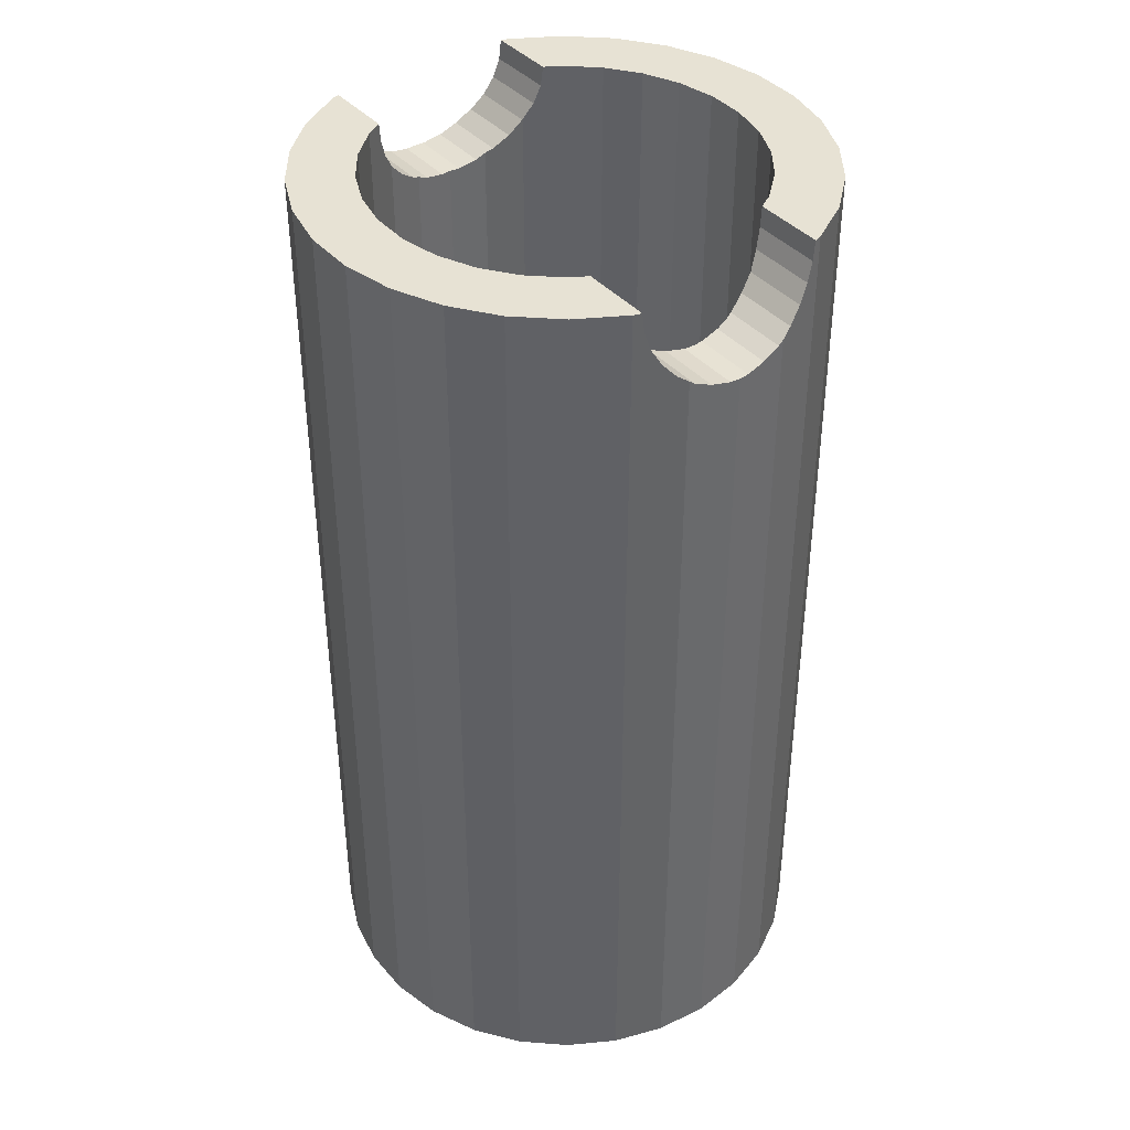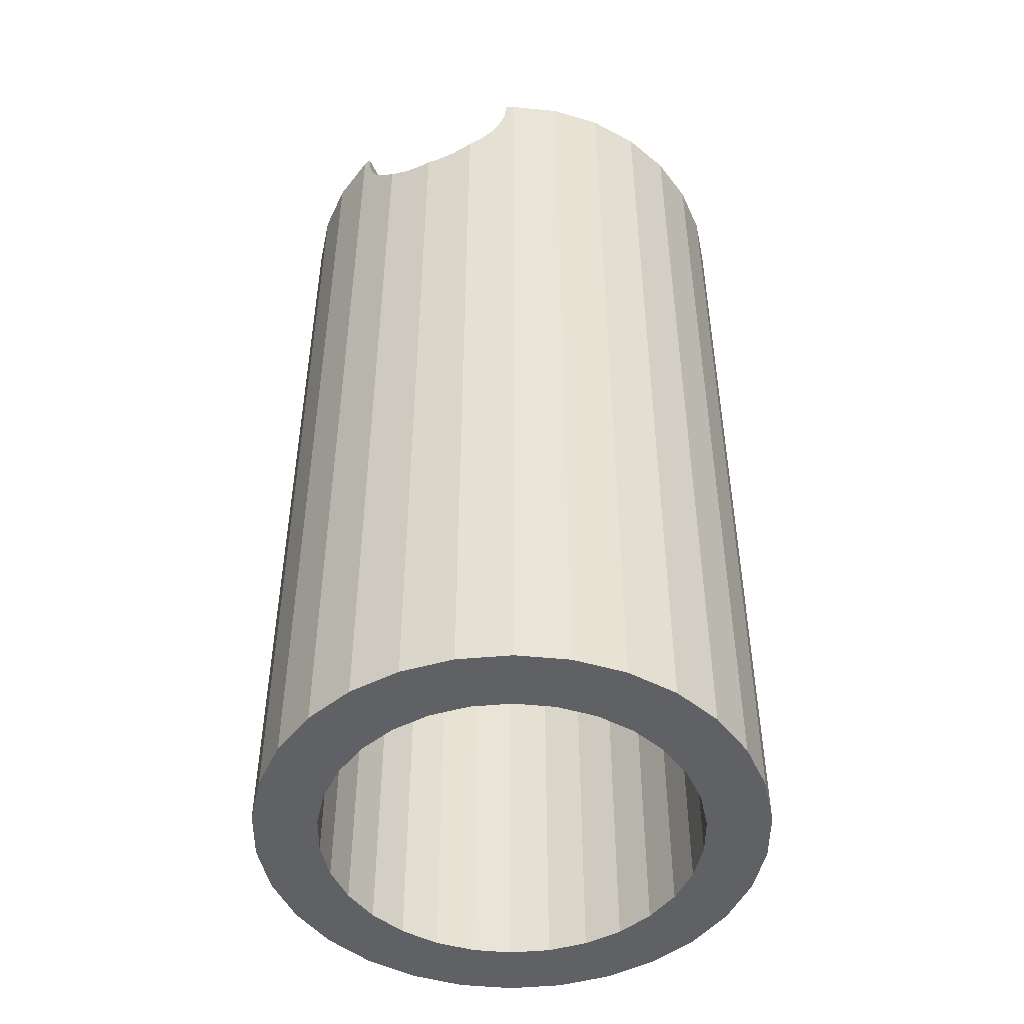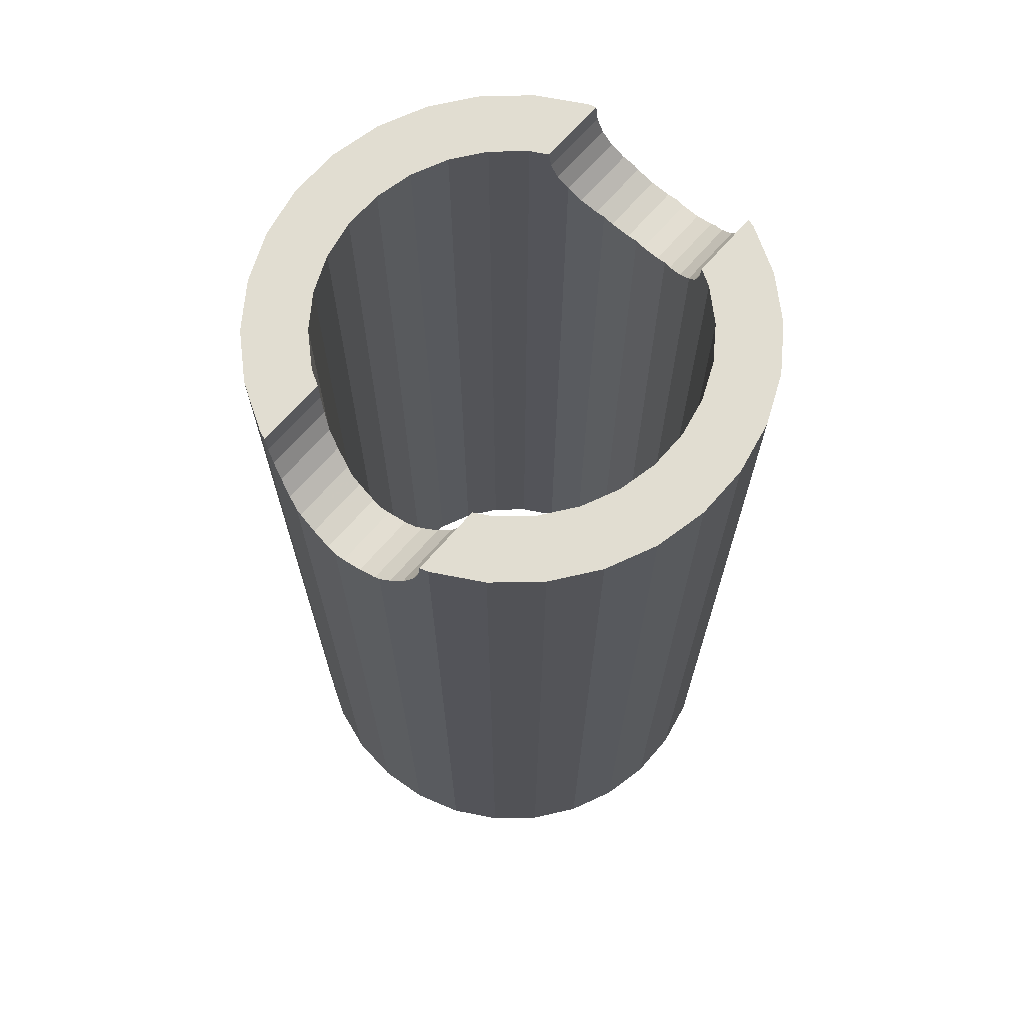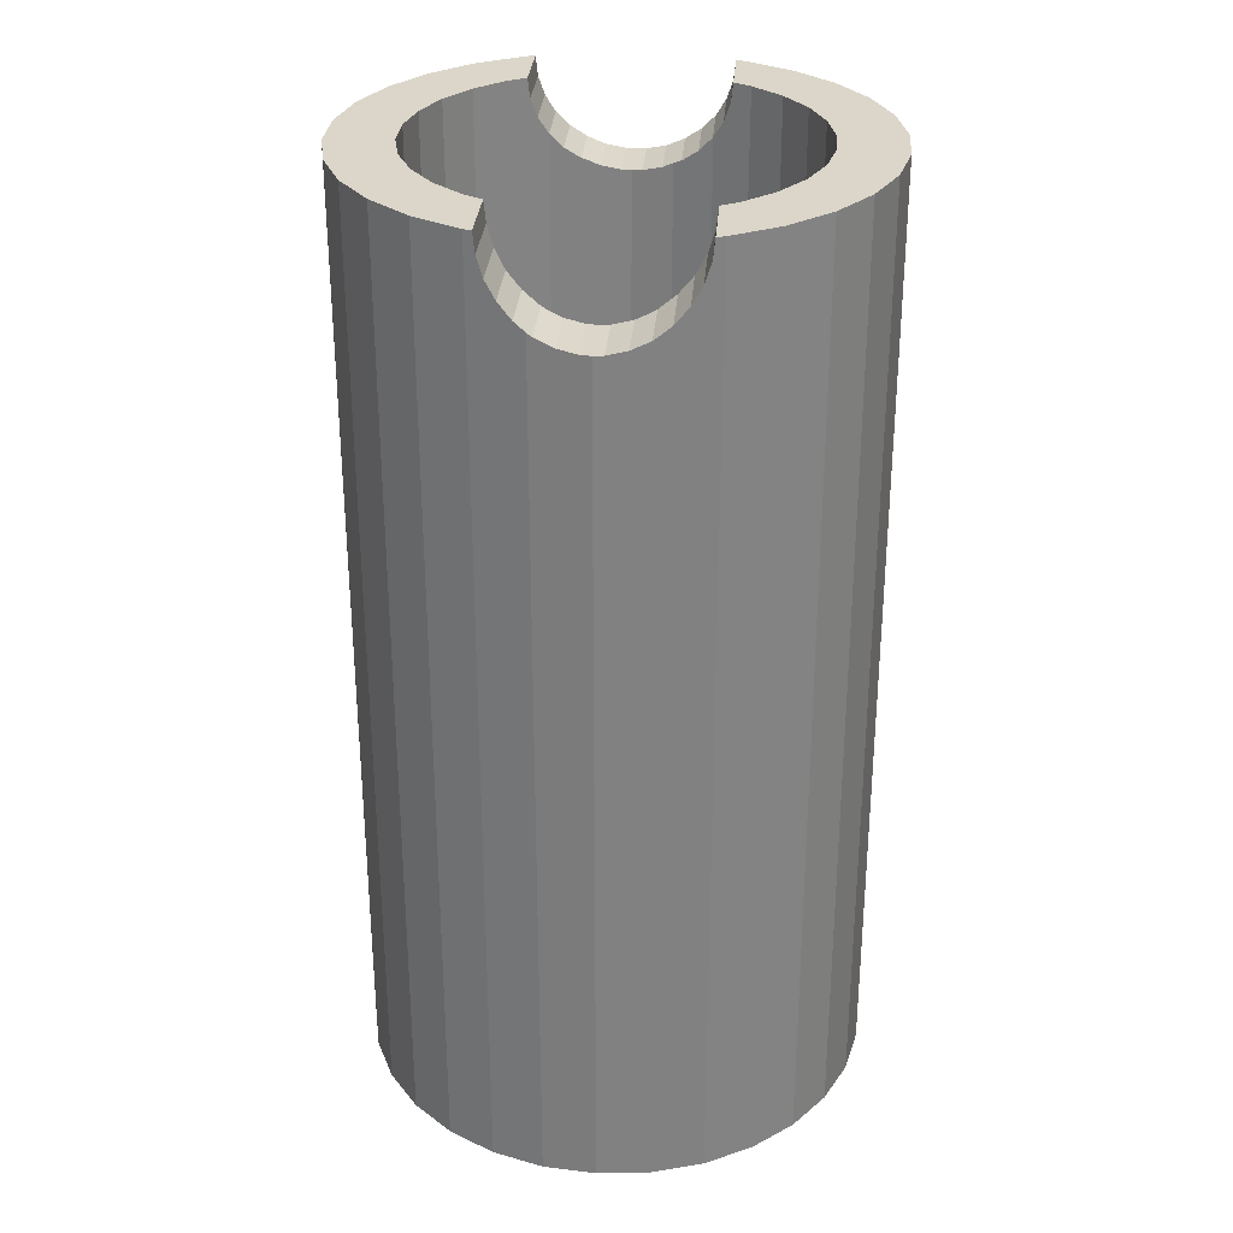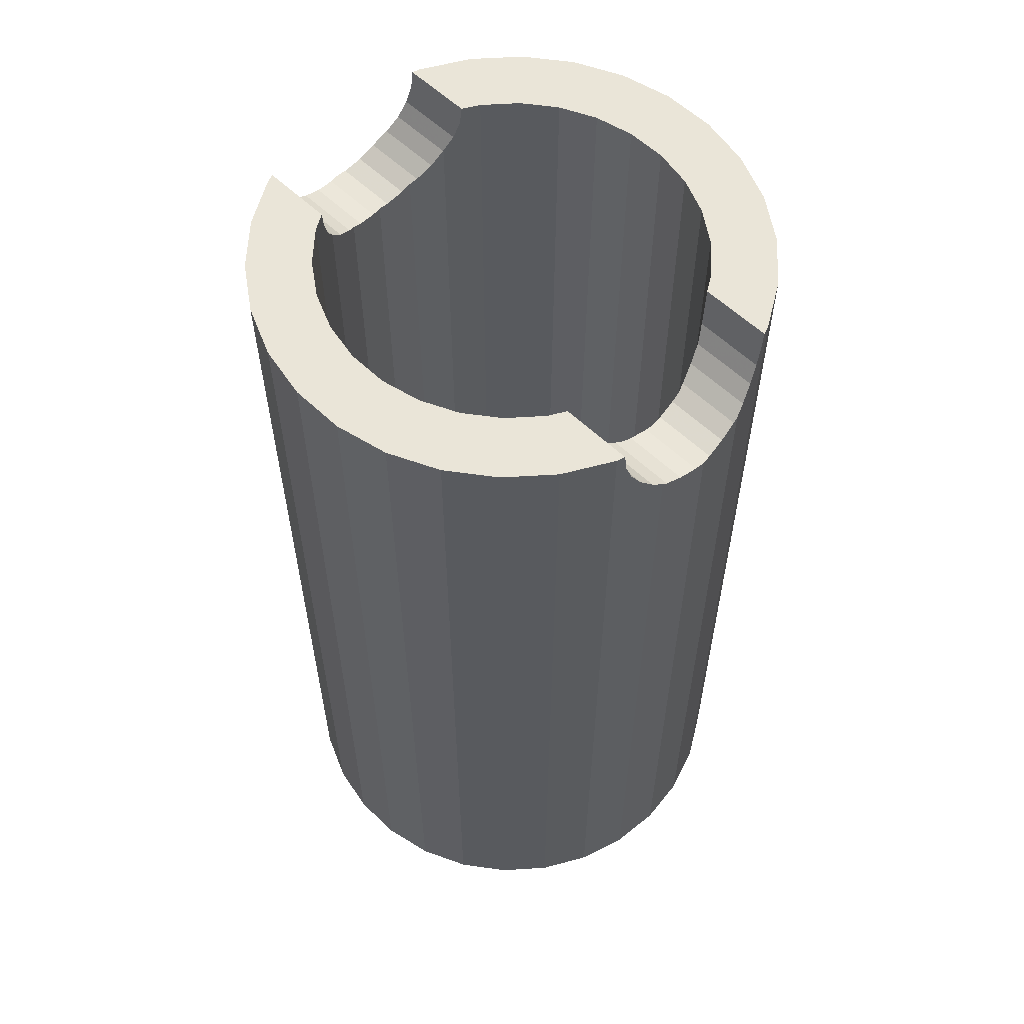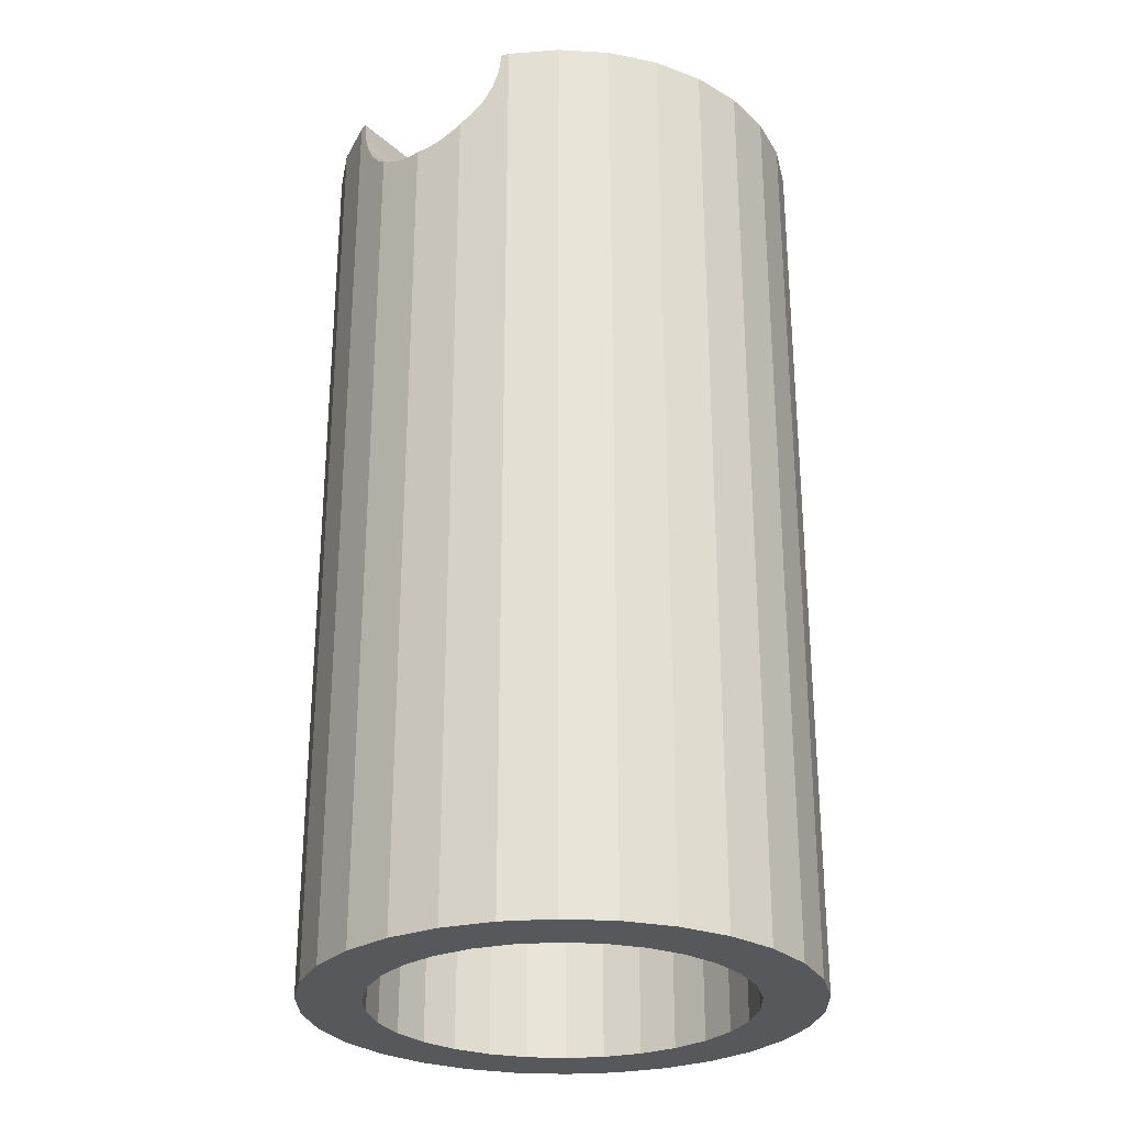
<metadata>
{"format":"obj","ext":"obj","renderer":"f3d","projection":"perspective","resolution":1024,"background":"white","views":[{"elev":40.0,"azim":-126.7,"up":"+Y"},{"elev":-48.2,"azim":113.7,"up":"+Y"},{"elev":68.7,"azim":131.1,"up":"+Y"},{"elev":29.7,"azim":94.4,"up":"+Y"},{"elev":58.7,"azim":-135.6,"up":"+Y"},{"elev":-27.8,"azim":126.9,"up":"+Y"}]}
</metadata>
<code>
v -400 -2750 230
v -400 -1399 230
v -398.4 -1399 214.3
v -398.4 -1399 245.7
v -395.1 -1393 183.6
v -395.1 -1393 276.4
v -392.1 -1380 155
v -392.1 -1380 305
v -391.3 -2750 146.8
v -391.3 -2750 313.2
v -391.3 -1374 146.8
v -391.3 -1374 313.2
v -385.7 -1361 129.6
v -385.7 -1361 330.4
v -378.9 -1338 108.6
v -378.9 -1338 351.4
v -373.8 -1311 92.97
v -373.8 -1311 367
v -370.6 -1281 83.28
v -370.6 -1281 376.7
v -369.5 -1250 80
v -369.5 -1250 380
v -365.4 -2750 67.31
v -365.4 -2750 392.7
v -365.4 -1250 67.31
v -365.4 -1250 392.7
v -323.6 -2750 -5.114
v -323.6 -2750 465.1
v -323.6 -1250 -5.114
v -323.6 -1250 465.1
v -300 -2750 230
v -300 -1399 230
v -298.4 -1399 214.3
v -298.4 -1399 245.7
v -295.1 -1393 183.6
v -295.1 -1393 276.4
v -293.4 -2750 167.6
v -293.4 -2750 292.4
v -293.4 -1386 167.6
v -293.4 -1386 292.4
v -289.3 -1380 155
v -289.3 -1380 305
v -281.1 -1361 129.6
v -281.1 -1361 330.4
v -274.3 -1338 108.6
v -274.3 -1338 351.4
v -274.1 -2750 108
v -274.1 -2750 352
v -274.1 -1337 108
v -274.1 -1337 352
v -267.7 -2750 -67.26
v -267.7 -2750 527.3
v -267.7 -1250 -67.26
v -267.7 -1250 527.3
v -265.4 -1311 92.97
v -265.4 -1311 367
v -259.8 -1281 83.28
v -259.8 -1281 376.7
v -257.9 -1250 80
v -257.9 -1250 380
v -242.7 -2750 53.66
v -242.7 -2750 406.3
v -242.7 -1250 53.66
v -242.7 -1250 406.3
v -200.7 -2750 7.057
v -200.7 -2750 452.9
v -200.7 -1250 7.057
v -200.7 -1250 452.9
v -200 -2750 -116.4
v -200 -2750 576.4
v -200 -1250 -116.4
v -200 -1250 576.4
v -150 -2750 -29.81
v -150 -2750 489.8
v -150 -1250 -29.81
v -150 -1250 489.8
v -123.6 -2750 -150.4
v -123.6 -2750 610.4
v -123.6 -1250 -150.4
v -123.6 -1250 610.4
v -92.71 -2750 -55.32
v -92.71 -2750 515.3
v -92.71 -1250 -55.32
v -92.71 -1250 515.3
v -41.81 -2750 -167.8
v -41.81 -2750 627.8
v -41.81 -1250 -167.8
v -41.81 -1250 627.8
v -31.36 -2750 -68.36
v -31.36 -2750 528.4
v -31.36 -1250 -68.36
v -31.36 -1250 528.4
v 31.36 -2750 -68.36
v 31.36 -2750 528.4
v 31.36 -1250 -68.36
v 31.36 -1250 528.4
v 41.81 -2750 -167.8
v 41.81 -2750 627.8
v 41.81 -1250 -167.8
v 41.81 -1250 627.8
v 92.71 -2750 -55.32
v 92.71 -2750 515.3
v 92.71 -1250 -55.32
v 92.71 -1250 515.3
v 123.6 -2750 -150.4
v 123.6 -2750 610.4
v 123.6 -1250 -150.4
v 123.6 -1250 610.4
v 150 -2750 -29.81
v 150 -2750 489.8
v 150 -1250 -29.81
v 150 -1250 489.8
v 200 -2750 -116.4
v 200 -2750 576.4
v 200 -1250 -116.4
v 200 -1250 576.4
v 200.7 -2750 7.057
v 200.7 -2750 452.9
v 200.7 -1250 7.057
v 200.7 -1250 452.9
v 242.7 -2750 53.66
v 242.7 -2750 406.3
v 242.7 -1250 53.66
v 242.7 -1250 406.3
v 257.9 -1250 80
v 257.9 -1250 380
v 259.8 -1281 83.28
v 259.8 -1281 376.7
v 265.4 -1311 92.97
v 265.4 -1311 367
v 267.7 -2750 -67.26
v 267.7 -2750 527.3
v 267.7 -1250 -67.26
v 267.7 -1250 527.3
v 274.1 -2750 108
v 274.1 -2750 352
v 274.1 -1337 108
v 274.1 -1337 352
v 274.3 -1338 108.6
v 274.3 -1338 351.4
v 281.1 -1361 129.6
v 281.1 -1361 330.4
v 289.3 -1380 155
v 289.3 -1380 305
v 293.4 -2750 167.6
v 293.4 -2750 292.4
v 293.4 -1386 167.6
v 293.4 -1386 292.4
v 295.1 -1393 183.6
v 295.1 -1393 276.4
v 298.4 -1399 214.3
v 298.4 -1399 245.7
v 300 -2750 230
v 300 -1399 230
v 323.6 -2750 -5.114
v 323.6 -2750 465.1
v 323.6 -1250 -5.114
v 323.6 -1250 465.1
v 365.4 -2750 67.31
v 365.4 -2750 392.7
v 365.4 -1250 67.31
v 365.4 -1250 392.7
v 369.5 -1250 80
v 369.5 -1250 380
v 370.6 -1281 83.28
v 370.6 -1281 376.7
v 373.8 -1311 92.97
v 373.8 -1311 367
v 378.9 -1338 108.6
v 378.9 -1338 351.4
v 385.7 -1361 129.6
v 385.7 -1361 330.4
v 391.3 -2750 146.8
v 391.3 -2750 313.2
v 391.3 -1374 146.8
v 391.3 -1374 313.2
v 392.1 -1380 155
v 392.1 -1380 305
v 395.1 -1393 183.6
v 395.1 -1393 276.4
v 398.4 -1399 214.3
v 398.4 -1399 245.7
v 400 -2750 230
v 400 -1399 230
f 174 178 176
f 174 180 178
f 144 176 178
f 176 160 174
f 174 182 180
f 150 178 180
f 144 172 176
f 178 148 144
f 160 176 172
f 136 174 160
f 183 182 174
f 152 180 182
f 178 150 148
f 180 152 150
f 172 144 142
f 148 136 144
f 160 172 170
f 146 174 136
f 136 160 122
f 182 183 184
f 153 183 174
f 182 154 152
f 150 146 148
f 152 146 150
f 144 136 142
f 142 170 172
f 136 148 146
f 160 170 168
f 153 174 146
f 122 160 156
f 122 138 136
f 184 183 181
f 154 182 184
f 145 183 153
f 154 153 152
f 146 152 153
f 142 136 140
f 170 142 140
f 140 168 170
f 160 168 162
f 162 156 160
f 122 156 118
f 138 122 124
f 140 136 138
f 173 181 183
f 181 154 184
f 145 173 183
f 153 151 145
f 151 153 154
f 138 168 140
f 162 168 166
f 156 162 158
f 132 118 156
f 120 122 118
f 122 120 124
f 138 124 130
f 181 173 179
f 154 181 151
f 135 173 145
f 145 151 149
f 168 138 130
f 130 166 168
f 162 166 164
f 126 158 162
f 158 132 156
f 118 132 110
f 110 120 118
f 158 124 120
f 130 124 128
f 179 173 177
f 179 151 181
f 135 159 173
f 147 135 145
f 151 179 149
f 145 149 147
f 166 130 128
f 128 164 166
f 126 162 164
f 158 126 124
f 132 158 134
f 114 110 132
f 120 110 112
f 120 134 158
f 128 124 126
f 177 173 175
f 177 149 179
f 121 159 135
f 159 175 173
f 135 147 143
f 149 177 147
f 164 128 126
f 116 132 134
f 110 114 102
f 132 116 114
f 102 112 110
f 134 120 112
f 175 143 177
f 121 155 159
f 137 121 135
f 175 159 171
f 147 177 143
f 135 143 141
f 112 116 134
f 106 102 114
f 108 114 116
f 112 102 104
f 171 143 175
f 155 121 117
f 157 159 155
f 121 137 123
f 135 139 137
f 171 159 169
f 143 171 141
f 135 141 139
f 116 112 104
f 102 106 94
f 114 108 106
f 104 108 116
f 94 104 102
f 123 117 121
f 117 131 155
f 159 157 161
f 155 133 157
f 123 137 129
f 167 137 139
f 169 159 167
f 169 141 171
f 141 169 139
f 98 94 106
f 100 106 108
f 108 104 96
f 104 94 96
f 117 123 119
f 131 117 109
f 133 155 131
f 157 125 161
f 167 159 161
f 133 119 157
f 137 167 129
f 123 129 127
f 167 139 169
f 94 98 90
f 106 100 98
f 96 100 108
f 90 96 94
f 123 157 119
f 111 117 119
f 117 111 109
f 109 113 131
f 113 133 131
f 125 157 123
f 161 125 163
f 167 161 165
f 119 133 111
f 165 129 167
f 129 165 127
f 123 127 125
f 86 90 98
f 88 98 100
f 100 96 88
f 96 90 92
f 103 109 111
f 113 109 101
f 133 113 115
f 127 163 125
f 165 161 163
f 115 111 133
f 163 127 165
f 90 86 78
f 98 88 86
f 92 88 96
f 82 92 90
f 109 103 101
f 111 115 103
f 101 105 113
f 105 115 113
f 86 80 78
f 78 82 90
f 80 86 88
f 88 92 80
f 92 82 84
f 95 101 103
f 107 103 115
f 105 101 93
f 115 105 107
f 72 78 80
f 82 78 70
f 84 80 92
f 74 84 82
f 101 95 93
f 103 107 95
f 93 97 105
f 97 107 105
f 78 72 70
f 80 84 72
f 70 74 82
f 84 74 76
f 91 93 95
f 99 95 107
f 97 93 85
f 107 97 99
f 54 70 72
f 76 72 84
f 74 70 52
f 66 76 74
f 93 91 89
f 95 99 91
f 89 85 93
f 85 99 97
f 70 54 52
f 72 76 54
f 52 66 74
f 76 66 68
f 83 89 91
f 87 91 99
f 85 89 77
f 99 85 87
f 54 28 52
f 68 54 76
f 66 52 28
f 66 64 68
f 89 83 81
f 79 83 91
f 91 87 79
f 81 77 89
f 77 87 85
f 28 54 30
f 54 68 30
f 28 62 66
f 64 66 62
f 64 30 68
f 75 81 83
f 83 79 71
f 87 77 79
f 77 81 69
f 30 24 28
f 24 62 28
f 62 50 64
f 60 30 64
f 81 75 73
f 71 75 83
f 79 69 71
f 69 79 77
f 73 69 81
f 24 30 26
f 24 48 62
f 50 62 48
f 64 50 56
f 30 60 26
f 64 58 60
f 67 73 75
f 75 71 53
f 51 71 69
f 69 73 51
f 18 24 26
f 10 48 24
f 48 46 50
f 50 18 56
f 64 56 58
f 26 60 22
f 58 22 60
f 73 67 65
f 53 67 75
f 71 51 53
f 65 51 73
f 16 24 18
f 18 26 20
f 10 38 48
f 24 12 10
f 48 44 46
f 46 18 50
f 20 56 18
f 56 20 58
f 20 26 22
f 22 58 20
f 67 61 65
f 67 53 29
f 51 29 53
f 51 65 27
f 14 24 16
f 18 46 16
f 1 38 10
f 40 48 38
f 12 24 14
f 8 10 12
f 48 42 44
f 44 16 46
f 61 67 63
f 61 27 65
f 29 63 67
f 29 51 27
f 16 44 14
f 1 31 38
f 10 4 1
f 48 40 42
f 38 36 40
f 14 42 12
f 6 10 8
f 12 42 8
f 42 14 44
f 49 61 63
f 27 61 23
f 29 59 63
f 27 25 29
f 1 37 31
f 31 34 38
f 4 10 6
f 2 1 4
f 40 8 42
f 38 34 36
f 36 8 40
f 8 36 6
f 61 49 47
f 49 63 55
f 23 61 47
f 25 27 23
f 59 29 25
f 57 63 59
f 9 37 1
f 37 33 31
f 34 31 32
f 6 34 4
f 3 1 2
f 32 2 4
f 34 6 36
f 45 47 49
f 55 63 57
f 17 49 55
f 23 47 9
f 23 17 25
f 59 25 21
f 21 57 59
f 9 47 37
f 1 3 9
f 33 37 35
f 32 31 33
f 32 4 34
f 32 3 2
f 43 47 45
f 17 45 49
f 19 55 57
f 55 19 17
f 11 23 9
f 23 15 17
f 25 17 19
f 25 19 21
f 57 21 19
f 47 39 37
f 9 3 5
f 35 37 39
f 5 33 35
f 3 32 33
f 41 47 43
f 15 43 45
f 45 17 15
f 23 11 13
f 9 7 11
f 23 13 15
f 39 47 41
f 33 5 3
f 9 5 7
f 7 35 39
f 35 7 5
f 13 41 43
f 43 15 13
f 41 13 11
f 41 11 7
f 7 39 41

</code>
